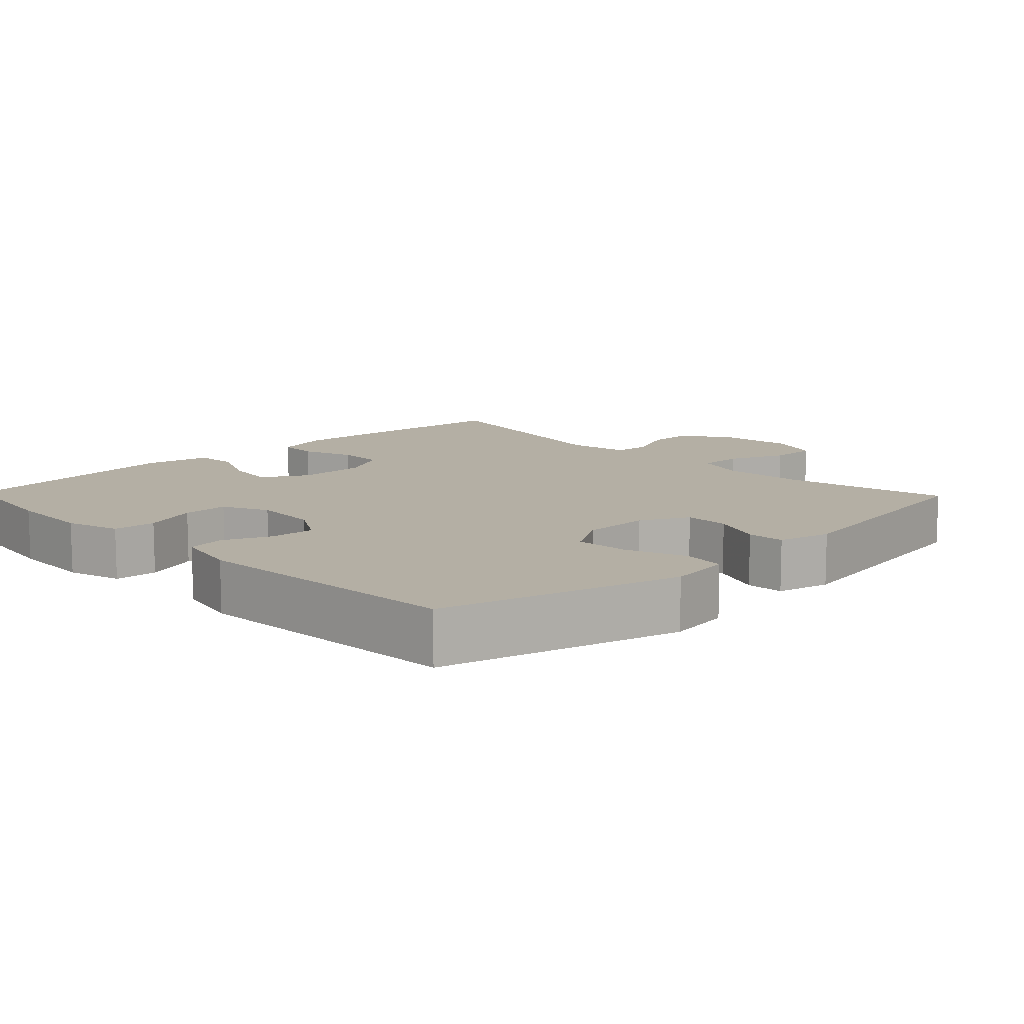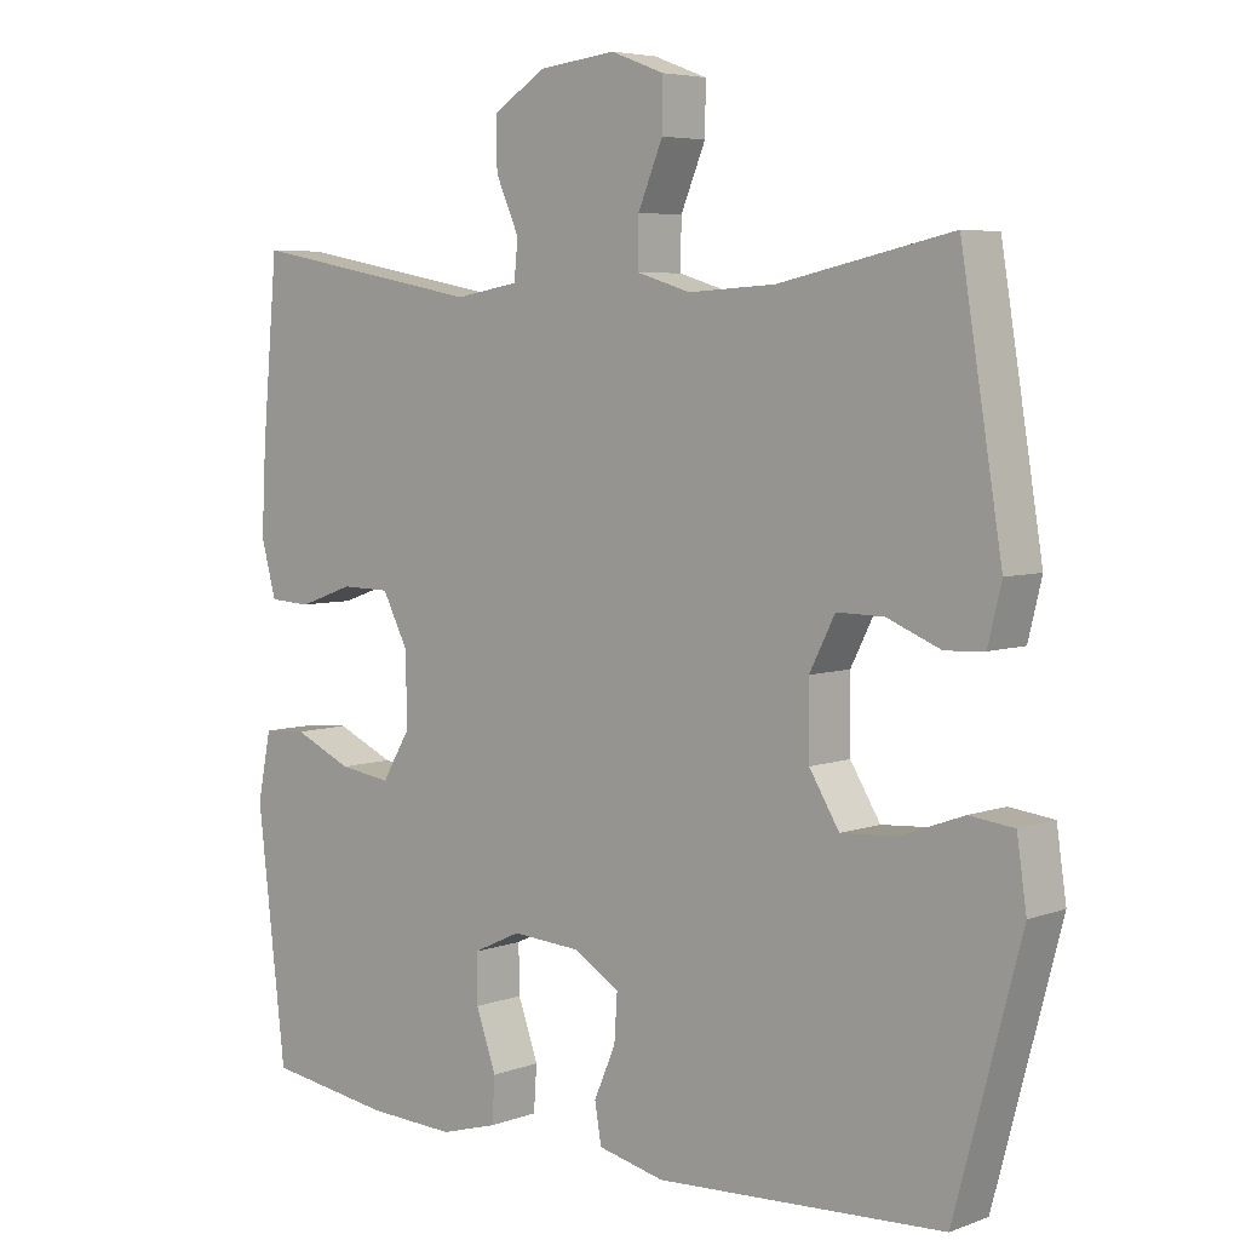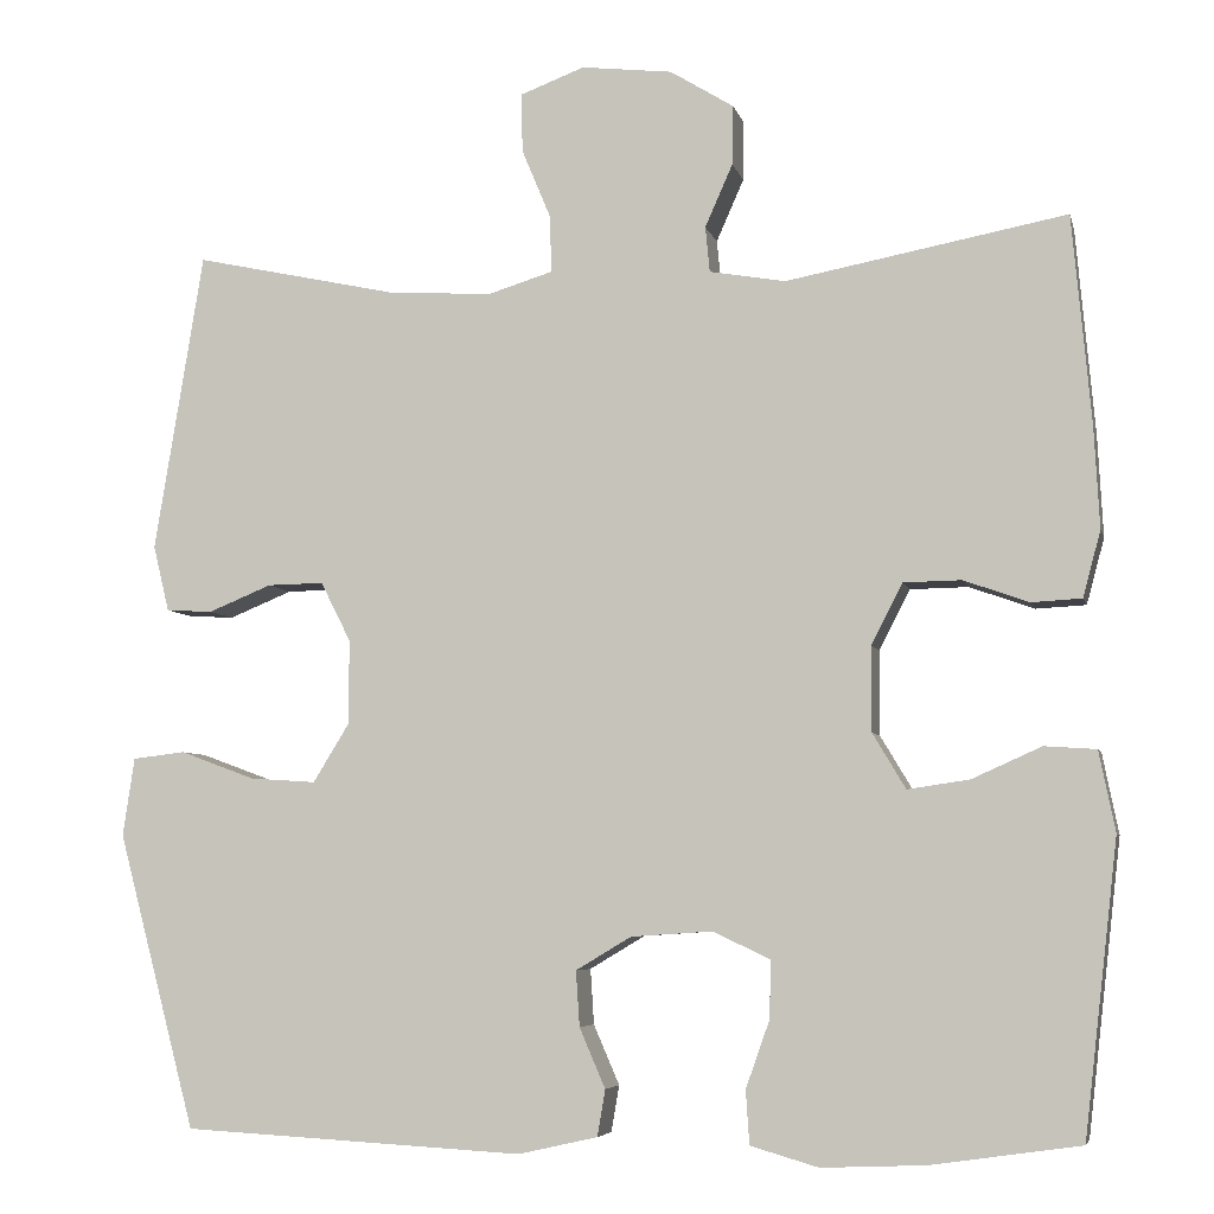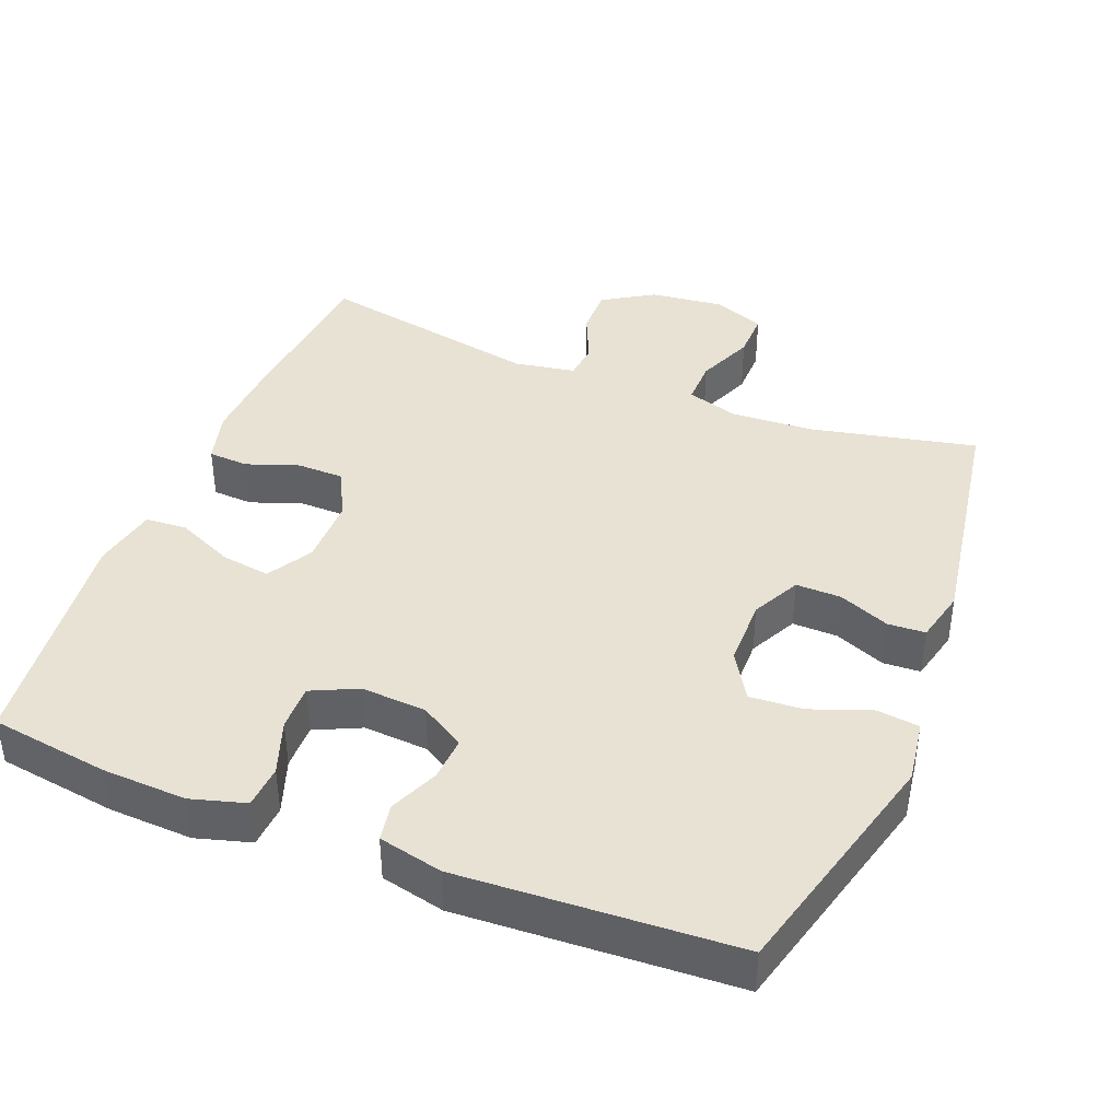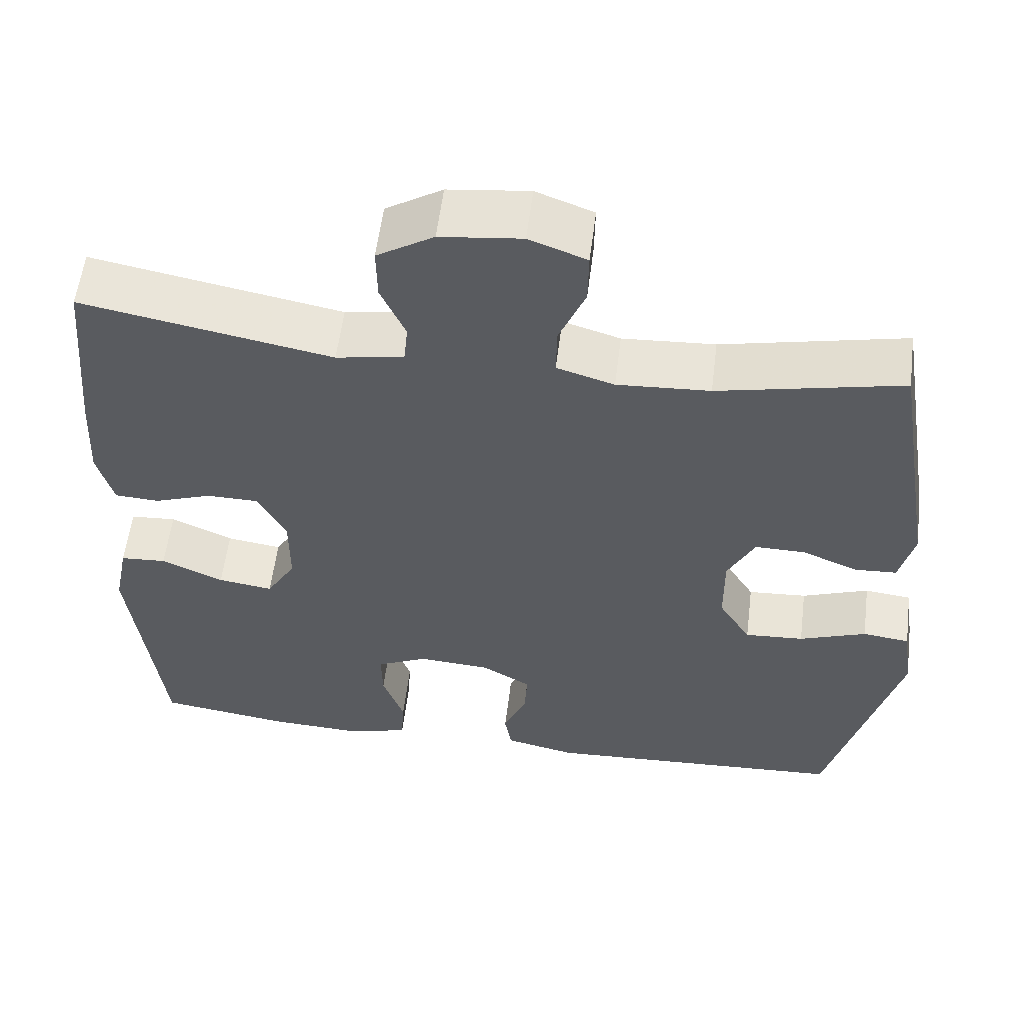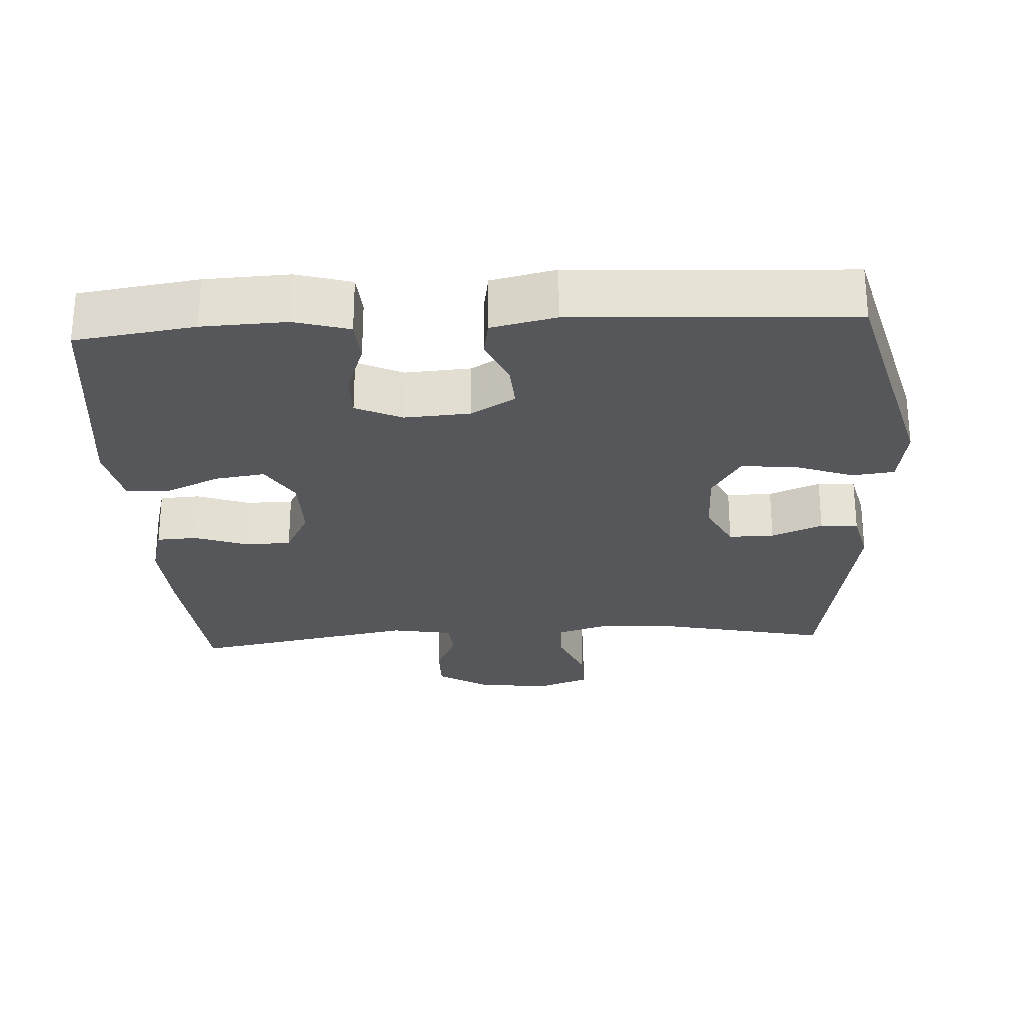
<metadata>
{"format":"obj","ext":"obj","renderer":"f3d","projection":"perspective","resolution":1024,"background":"white","views":[{"elev":11.3,"azim":-134.0,"up":"+Y"},{"elev":5.5,"azim":-138.2,"up":"+Z"},{"elev":-5.9,"azim":12.9,"up":"+Z"},{"elev":40.8,"azim":-158.3,"up":"+Y"},{"elev":56.9,"azim":-172.9,"up":"+Z"},{"elev":-26.5,"azim":-176.8,"up":"+Y"}]}
</metadata>
<code>
v -0.5 0.07 0.5
v -0.27 0.07 0.45
v -0.154 0.07 0.443
v -0.082 0.07 0.465
v -0.083 0.07 0.528
v -0.116 0.07 0.607
v -0.117 0.07 0.673
v -0.045 0.07 0.7
v 0.057 0.07 0.688
v 0.128 0.07 0.644
v 0.127 0.07 0.577
v 0.096 0.07 0.507
v 0.101 0.07 0.456
v 0.186 0.07 0.441
v 0.5 0.07 0.5
v 0.521 0.07 0.267
v 0.527 0.07 0.153
v 0.507 0.07 0.079
v 0.451 0.07 0.076
v 0.378 0.07 0.102
v 0.313 0.07 0.101
v 0.278 0.07 0.033
v 0.278 0.07 -0.062
v 0.315 0.07 -0.124
v 0.384 0.07 -0.114
v 0.462 0.07 -0.079
v 0.52 0.07 -0.083
v 0.538 0.07 -0.173
v 0.5 0.07 -0.5
v 0.334 0.07 -0.524
v 0.217 0.07 -0.529
v 0.141 0.07 -0.507
v 0.137 0.07 -0.447
v 0.164 0.07 -0.371
v 0.165 0.07 -0.307
v 0.101 0.07 -0.277
v 0.01 0.07 -0.283
v -0.052 0.07 -0.32
v -0.048 0.07 -0.382
v -0.019 0.07 -0.449
v -0.028 0.07 -0.501
v -0.117 0.07 -0.521
v -0.5 0.07 -0.5
v -0.588 0.07 -0.169
v -0.575 0.07 -0.081
v -0.516 0.07 -0.074
v -0.432 0.07 -0.105
v -0.358 0.07 -0.11
v -0.318 0.07 -0.045
v -0.317 0.07 0.05
v -0.351 0.07 0.117
v -0.414 0.07 0.116
v -0.485 0.07 0.087
v -0.537 0.07 0.09
v -0.555 0.07 0.164
v -0.5 0 0.5
v -0.27 0 0.45
v -0.154 0 0.443
v -0.082 0 0.465
v -0.083 0 0.528
v -0.116 0 0.607
v -0.117 0 0.673
v -0.045 0 0.7
v 0.057 0 0.688
v 0.128 0 0.644
v 0.127 0 0.577
v 0.096 0 0.507
v 0.101 0 0.456
v 0.186 0 0.441
v 0.5 0 0.5
v 0.521 0 0.267
v 0.527 0 0.153
v 0.507 0 0.079
v 0.451 0 0.076
v 0.378 0 0.102
v 0.313 0 0.101
v 0.278 0 0.033
v 0.278 0 -0.062
v 0.315 0 -0.124
v 0.384 0 -0.114
v 0.462 0 -0.079
v 0.52 0 -0.083
v 0.538 0 -0.173
v 0.5 0 -0.5
v 0.334 0 -0.524
v 0.217 0 -0.529
v 0.141 0 -0.507
v 0.137 0 -0.447
v 0.164 0 -0.371
v 0.165 0 -0.307
v 0.101 0 -0.277
v 0.01 0 -0.283
v -0.052 0 -0.32
v -0.048 0 -0.382
v -0.019 0 -0.449
v -0.028 0 -0.501
v -0.117 0 -0.521
v -0.5 0 -0.5
v -0.588 0 -0.169
v -0.575 0 -0.081
v -0.516 0 -0.074
v -0.432 0 -0.105
v -0.358 0 -0.11
v -0.318 0 -0.045
v -0.317 0 0.05
v -0.351 0 0.117
v -0.414 0 0.116
v -0.485 0 0.087
v -0.537 0 0.09
v -0.555 0 0.164
f 52 53 54 55
f 51 52 55 1
f 50 51 1 2
f 49 50 2 3
f 44 45 46 47
f 44 47 48
f 43 44 48
f 42 43 48 49
f 39 40 41 42
f 38 39 42 49
f 31 32 33 34
f 31 34 35
f 30 31 35
f 29 30 35
f 28 29 35
f 25 26 27 28
f 24 25 28 35
f 23 24 35 36
f 17 18 19 20
f 17 20 21
f 14 15 16 17
f 13 14 17 21
f 9 10 11 12
f 9 12 13
f 8 9 13
f 5 6 7 8
f 4 5 8 13
f 37 38 49 3
f 22 23 36 37
f 13 21 22 37
f 3 4 13 37
f 110 109 108 107
f 56 110 107 106
f 57 56 106 105
f 58 57 105 104
f 102 101 100 99
f 103 102 99
f 103 99 98
f 104 103 98 97
f 97 96 95 94
f 104 97 94 93
f 89 88 87 86
f 90 89 86
f 90 86 85
f 90 85 84
f 90 84 83
f 83 82 81 80
f 90 83 80 79
f 91 90 79 78
f 75 74 73 72
f 76 75 72
f 72 71 70 69
f 76 72 69 68
f 67 66 65 64
f 68 67 64
f 68 64 63
f 63 62 61 60
f 68 63 60 59
f 58 104 93 92
f 92 91 78 77
f 92 77 76 68
f 92 68 59 58
f 1 56 57 2
f 2 57 58 3
f 3 58 59 4
f 4 59 60 5
f 5 60 61 6
f 6 61 62 7
f 7 62 63 8
f 8 63 64 9
f 9 64 65 10
f 10 65 66 11
f 11 66 67 12
f 12 67 68 13
f 13 68 69 14
f 14 69 70 15
f 15 70 71 16
f 16 71 72 17
f 17 72 73 18
f 18 73 74 19
f 19 74 75 20
f 20 75 76 21
f 21 76 77 22
f 22 77 78 23
f 23 78 79 24
f 24 79 80 25
f 25 80 81 26
f 26 81 82 27
f 27 82 83 28
f 28 83 84 29
f 29 84 85 30
f 30 85 86 31
f 31 86 87 32
f 32 87 88 33
f 33 88 89 34
f 34 89 90 35
f 35 90 91 36
f 36 91 92 37
f 37 92 93 38
f 38 93 94 39
f 39 94 95 40
f 40 95 96 41
f 41 96 97 42
f 42 97 98 43
f 43 98 99 44
f 44 99 100 45
f 45 100 101 46
f 46 101 102 47
f 47 102 103 48
f 48 103 104 49
f 49 104 105 50
f 50 105 106 51
f 51 106 107 52
f 52 107 108 53
f 53 108 109 54
f 54 109 110 55
f 55 110 56 1

</code>
